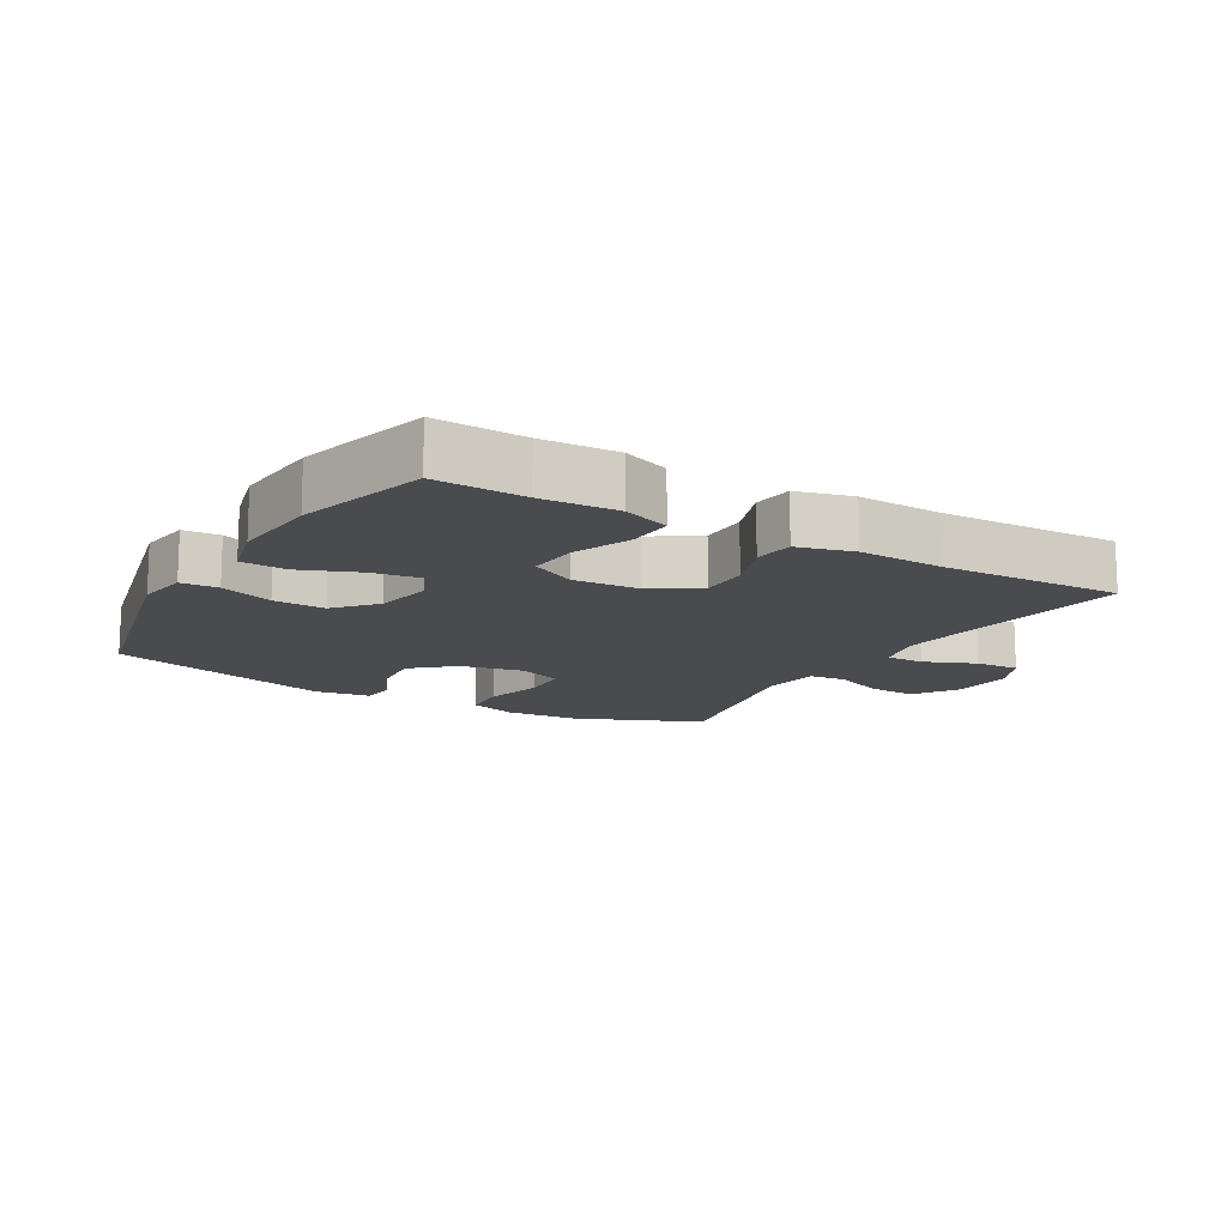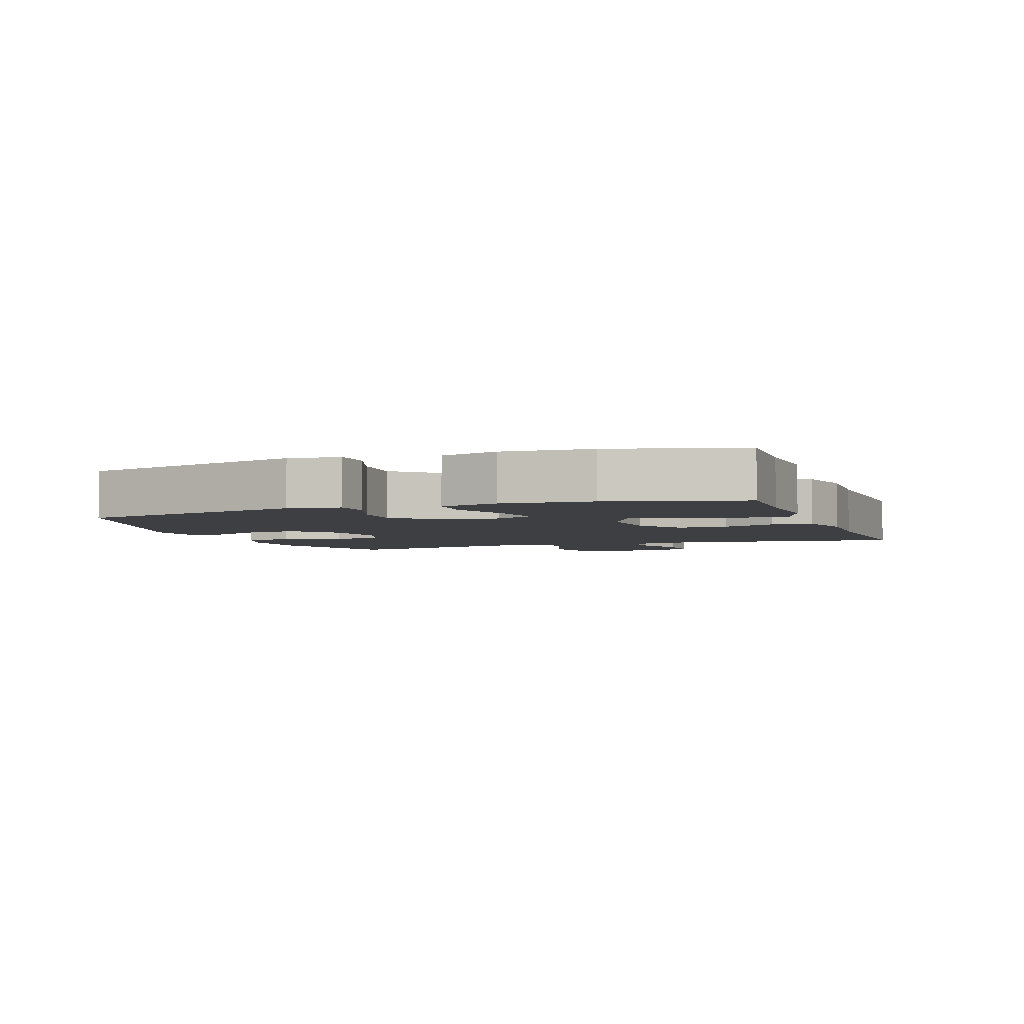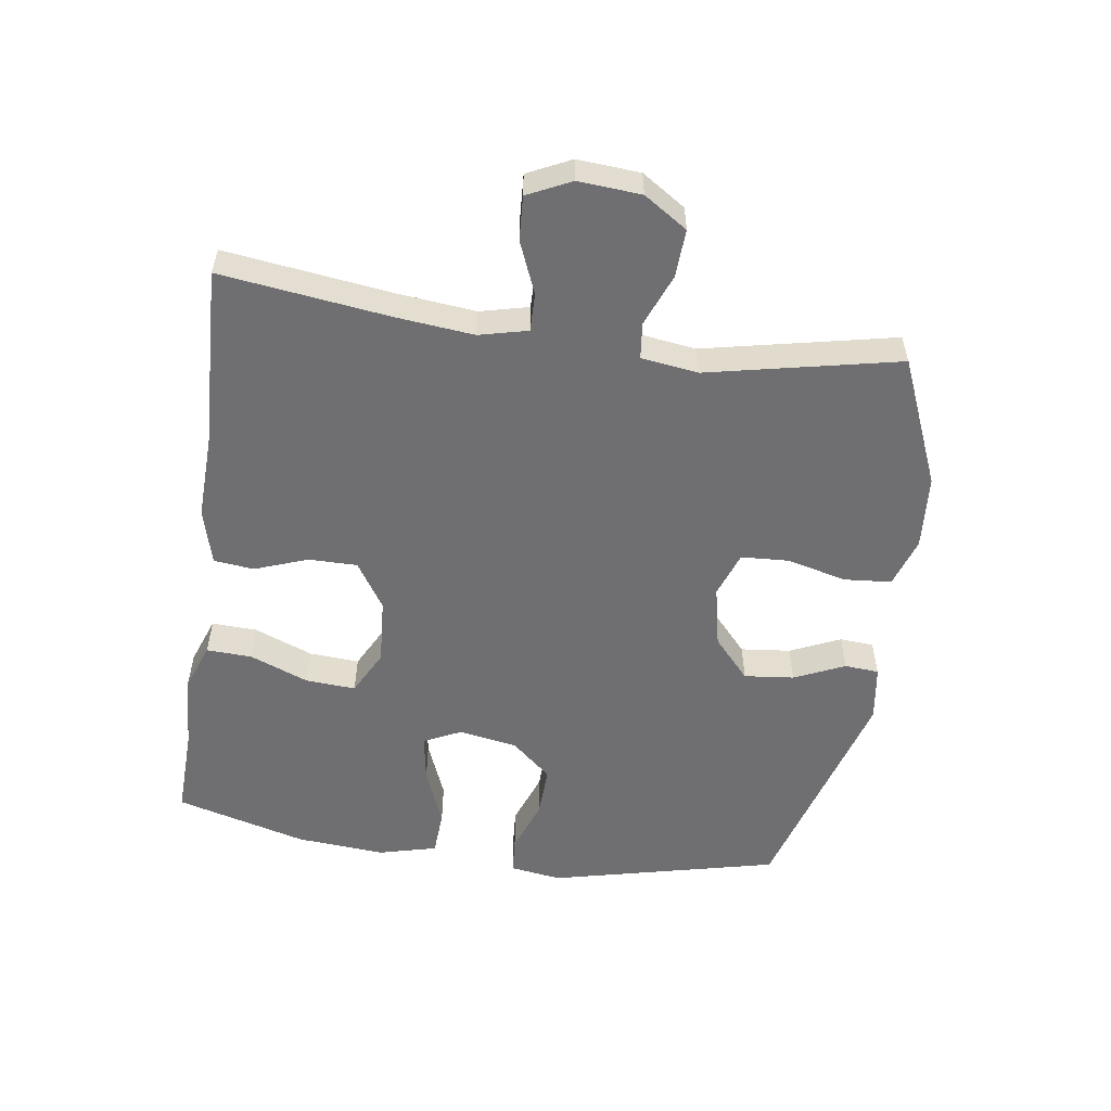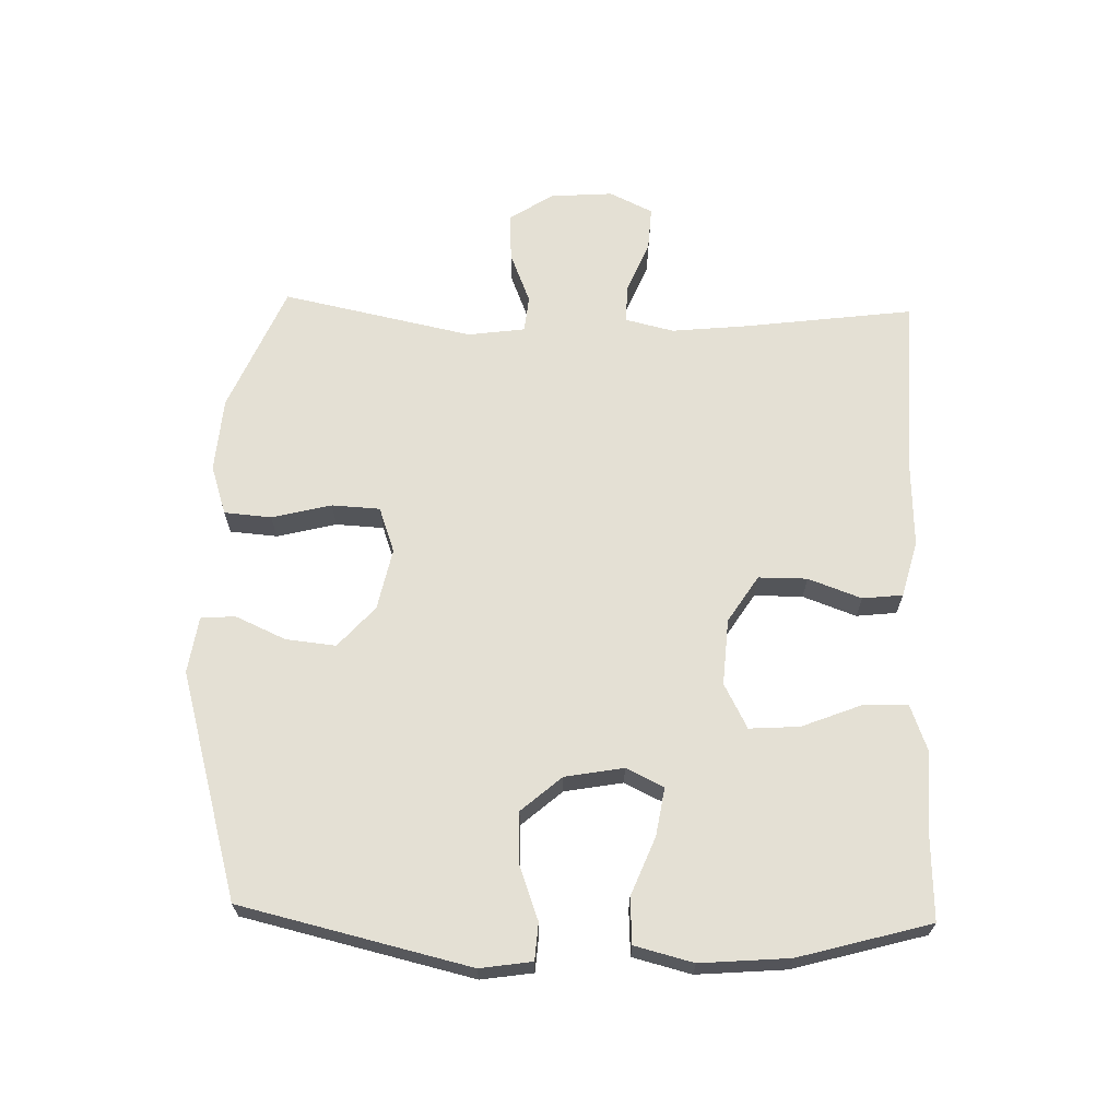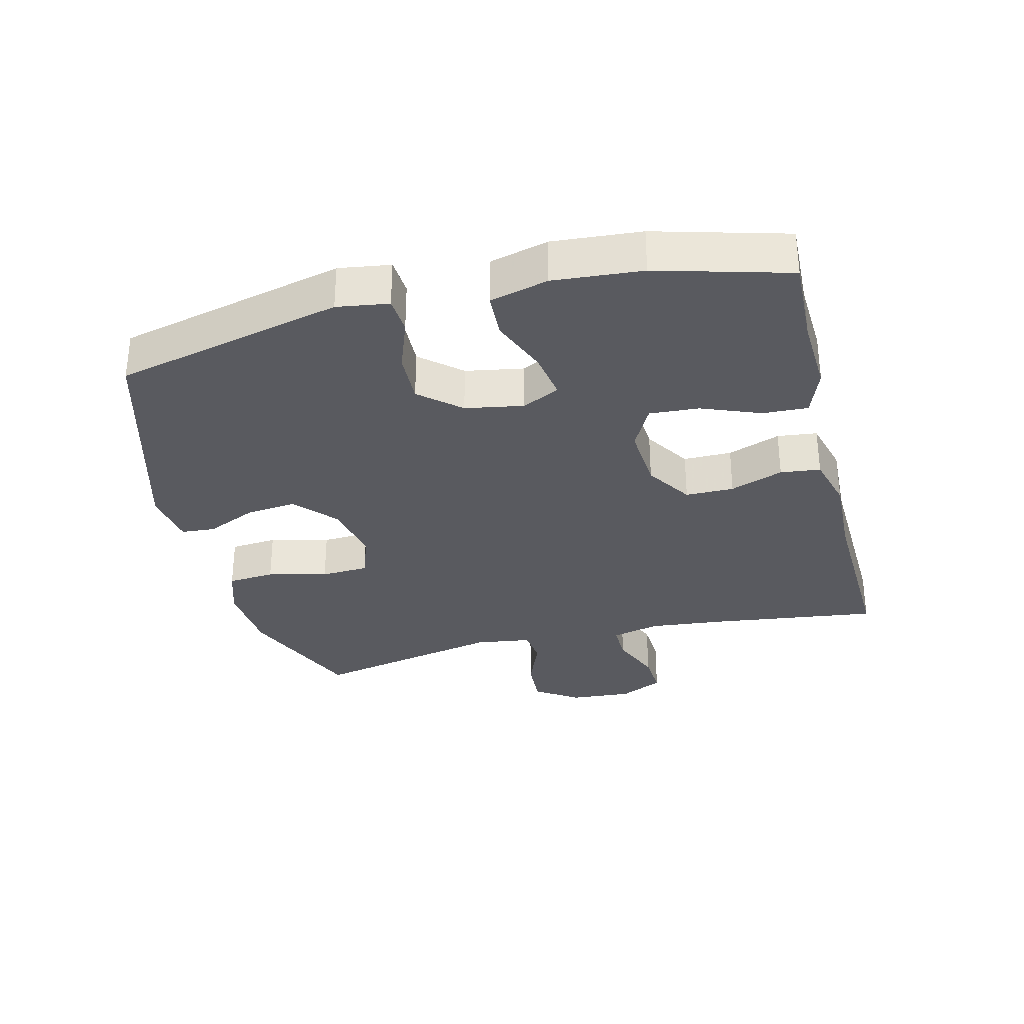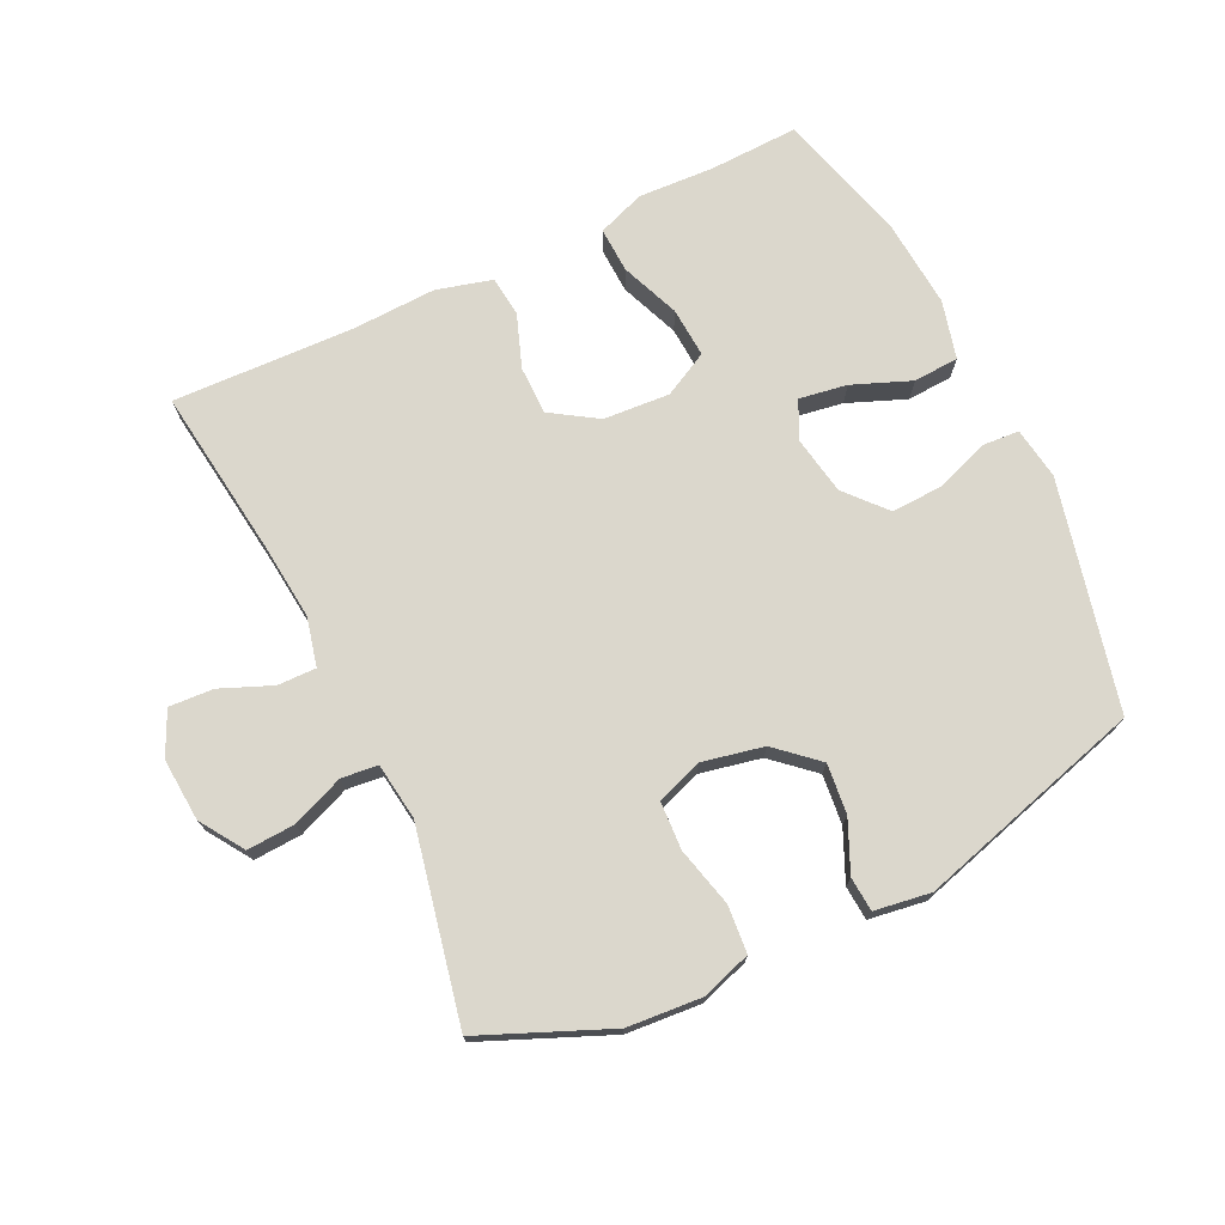
<metadata>
{"format":"obj","ext":"obj","renderer":"f3d","projection":"perspective","resolution":1024,"background":"white","views":[{"elev":-13.8,"azim":-30.5,"up":"+Y"},{"elev":-4.0,"azim":-69.9,"up":"+Y"},{"elev":-54.7,"azim":81.8,"up":"+Y"},{"elev":66.0,"azim":-88.4,"up":"+Y"},{"elev":-31.9,"azim":-76.0,"up":"+Y"},{"elev":73.1,"azim":154.3,"up":"+Y"}]}
</metadata>
<code>
v -0.5 0.07 0.5
v -0.362 0.07 0.495
v -0.245 0.07 0.501
v -0.172 0.07 0.474
v -0.175 0.07 0.404
v -0.211 0.07 0.313
v -0.216 0.07 0.236
v -0.147 0.07 0.2
v -0.045 0.07 0.207
v 0.027 0.07 0.253
v 0.027 0.07 0.328
v -0.003 0.07 0.41
v 0.004 0.07 0.472
v 0.09 0.07 0.495
v 0.22 0.07 0.49
v 0.5 0.07 0.5
v 0.466 0.07 0.239
v 0.454 0.07 0.121
v 0.472 0.07 0.046
v 0.531 0.07 0.047
v 0.611 0.07 0.08
v 0.679 0.07 0.084
v 0.711 0.07 0.017
v 0.704 0.07 -0.08
v 0.66 0.07 -0.147
v 0.586 0.07 -0.143
v 0.506 0.07 -0.111
v 0.45 0.07 -0.117
v 0.438 0.07 -0.205
v 0.5 0.07 -0.5
v 0.304 0.07 -0.583
v 0.189 0.07 -0.592
v 0.113 0.07 -0.567
v 0.107 0.07 -0.494
v 0.13 0.07 -0.402
v 0.126 0.07 -0.328
v 0.056 0.07 -0.303
v -0.039 0.07 -0.323
v -0.102 0.07 -0.379
v -0.094 0.07 -0.456
v -0.059 0.07 -0.534
v -0.063 0.07 -0.587
v -0.15 0.07 -0.6
v -0.5 0.07 -0.5
v -0.583 0.07 -0.147
v -0.571 0.07 -0.067
v -0.514 0.07 -0.063
v -0.432 0.07 -0.093
v -0.352 0.07 -0.096
v -0.298 0.07 -0.034
v -0.282 0.07 0.056
v -0.31 0.07 0.114
v -0.384 0.07 0.102
v -0.474 0.07 0.066
v -0.544 0.07 0.07
v -0.567 0.07 0.16
v -0.556 0.07 0.297
v -0.5 0 0.5
v -0.362 0 0.495
v -0.245 0 0.501
v -0.172 0 0.474
v -0.175 0 0.404
v -0.211 0 0.313
v -0.216 0 0.236
v -0.147 0 0.2
v -0.045 0 0.207
v 0.027 0 0.253
v 0.027 0 0.328
v -0.003 0 0.41
v 0.004 0 0.472
v 0.09 0 0.495
v 0.22 0 0.49
v 0.5 0 0.5
v 0.466 0 0.239
v 0.454 0 0.121
v 0.472 0 0.046
v 0.531 0 0.047
v 0.611 0 0.08
v 0.679 0 0.084
v 0.711 0 0.017
v 0.704 0 -0.08
v 0.66 0 -0.147
v 0.586 0 -0.143
v 0.506 0 -0.111
v 0.45 0 -0.117
v 0.438 0 -0.205
v 0.5 0 -0.5
v 0.304 0 -0.583
v 0.189 0 -0.592
v 0.113 0 -0.567
v 0.107 0 -0.494
v 0.13 0 -0.402
v 0.126 0 -0.328
v 0.056 0 -0.303
v -0.039 0 -0.323
v -0.102 0 -0.379
v -0.094 0 -0.456
v -0.059 0 -0.534
v -0.063 0 -0.587
v -0.15 0 -0.6
v -0.5 0 -0.5
v -0.583 0 -0.147
v -0.571 0 -0.067
v -0.514 0 -0.063
v -0.432 0 -0.093
v -0.352 0 -0.096
v -0.298 0 -0.034
v -0.282 0 0.056
v -0.31 0 0.114
v -0.384 0 0.102
v -0.474 0 0.066
v -0.544 0 0.07
v -0.567 0 0.16
v -0.556 0 0.297
f 56 57 1 2
f 53 54 55 56
f 52 53 56 2
f 51 52 2 3
f 45 46 47 48
f 45 48 49
f 44 45 49
f 43 44 49 50
f 40 41 42 43
f 39 40 43 50
f 32 33 34 35
f 32 35 36
f 29 30 31 32
f 28 29 32 36
f 24 25 26 27
f 24 27 28
f 23 24 28
f 20 21 22 23
f 19 20 23 28
f 18 19 28 36
f 15 16 17
f 11 12 13 14
f 10 11 14 15
f 3 4 5 6
f 51 3 6 7
f 38 39 50 51
f 37 38 51 7
f 36 37 7 8
f 18 36 8 9
f 10 15 17 18
f 9 10 18
f 59 58 114 113
f 113 112 111 110
f 59 113 110 109
f 60 59 109 108
f 105 104 103 102
f 106 105 102
f 106 102 101
f 107 106 101 100
f 100 99 98 97
f 107 100 97 96
f 92 91 90 89
f 93 92 89
f 89 88 87 86
f 93 89 86 85
f 84 83 82 81
f 85 84 81
f 85 81 80
f 80 79 78 77
f 85 80 77 76
f 93 85 76 75
f 74 73 72
f 71 70 69 68
f 72 71 68 67
f 63 62 61 60
f 64 63 60 108
f 108 107 96 95
f 64 108 95 94
f 65 64 94 93
f 66 65 93 75
f 75 74 72 67
f 75 67 66
f 1 58 59 2
f 2 59 60 3
f 3 60 61 4
f 4 61 62 5
f 5 62 63 6
f 6 63 64 7
f 7 64 65 8
f 8 65 66 9
f 9 66 67 10
f 10 67 68 11
f 11 68 69 12
f 12 69 70 13
f 13 70 71 14
f 14 71 72 15
f 15 72 73 16
f 16 73 74 17
f 17 74 75 18
f 18 75 76 19
f 19 76 77 20
f 20 77 78 21
f 21 78 79 22
f 22 79 80 23
f 23 80 81 24
f 24 81 82 25
f 25 82 83 26
f 26 83 84 27
f 27 84 85 28
f 28 85 86 29
f 29 86 87 30
f 30 87 88 31
f 31 88 89 32
f 32 89 90 33
f 33 90 91 34
f 34 91 92 35
f 35 92 93 36
f 36 93 94 37
f 37 94 95 38
f 38 95 96 39
f 39 96 97 40
f 40 97 98 41
f 41 98 99 42
f 42 99 100 43
f 43 100 101 44
f 44 101 102 45
f 45 102 103 46
f 46 103 104 47
f 47 104 105 48
f 48 105 106 49
f 49 106 107 50
f 50 107 108 51
f 51 108 109 52
f 52 109 110 53
f 53 110 111 54
f 54 111 112 55
f 55 112 113 56
f 56 113 114 57
f 57 114 58 1

</code>
